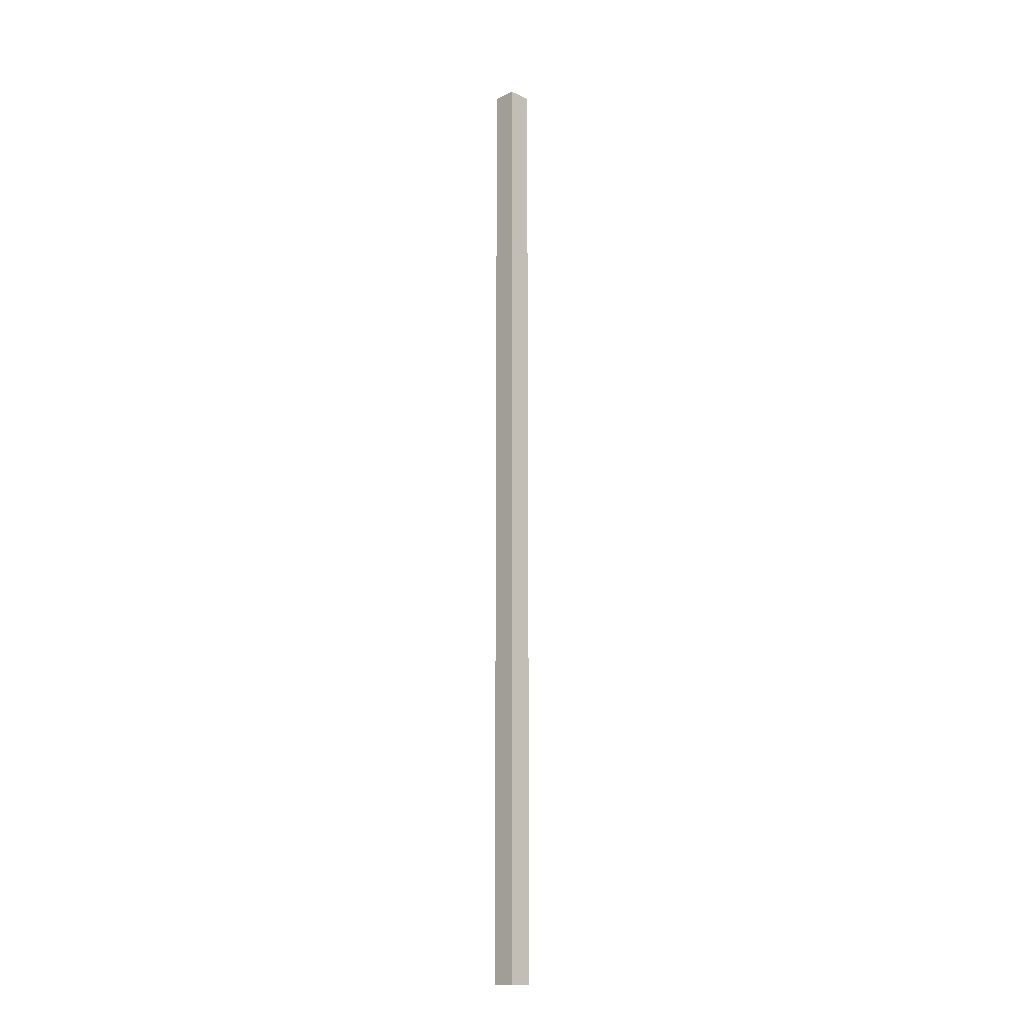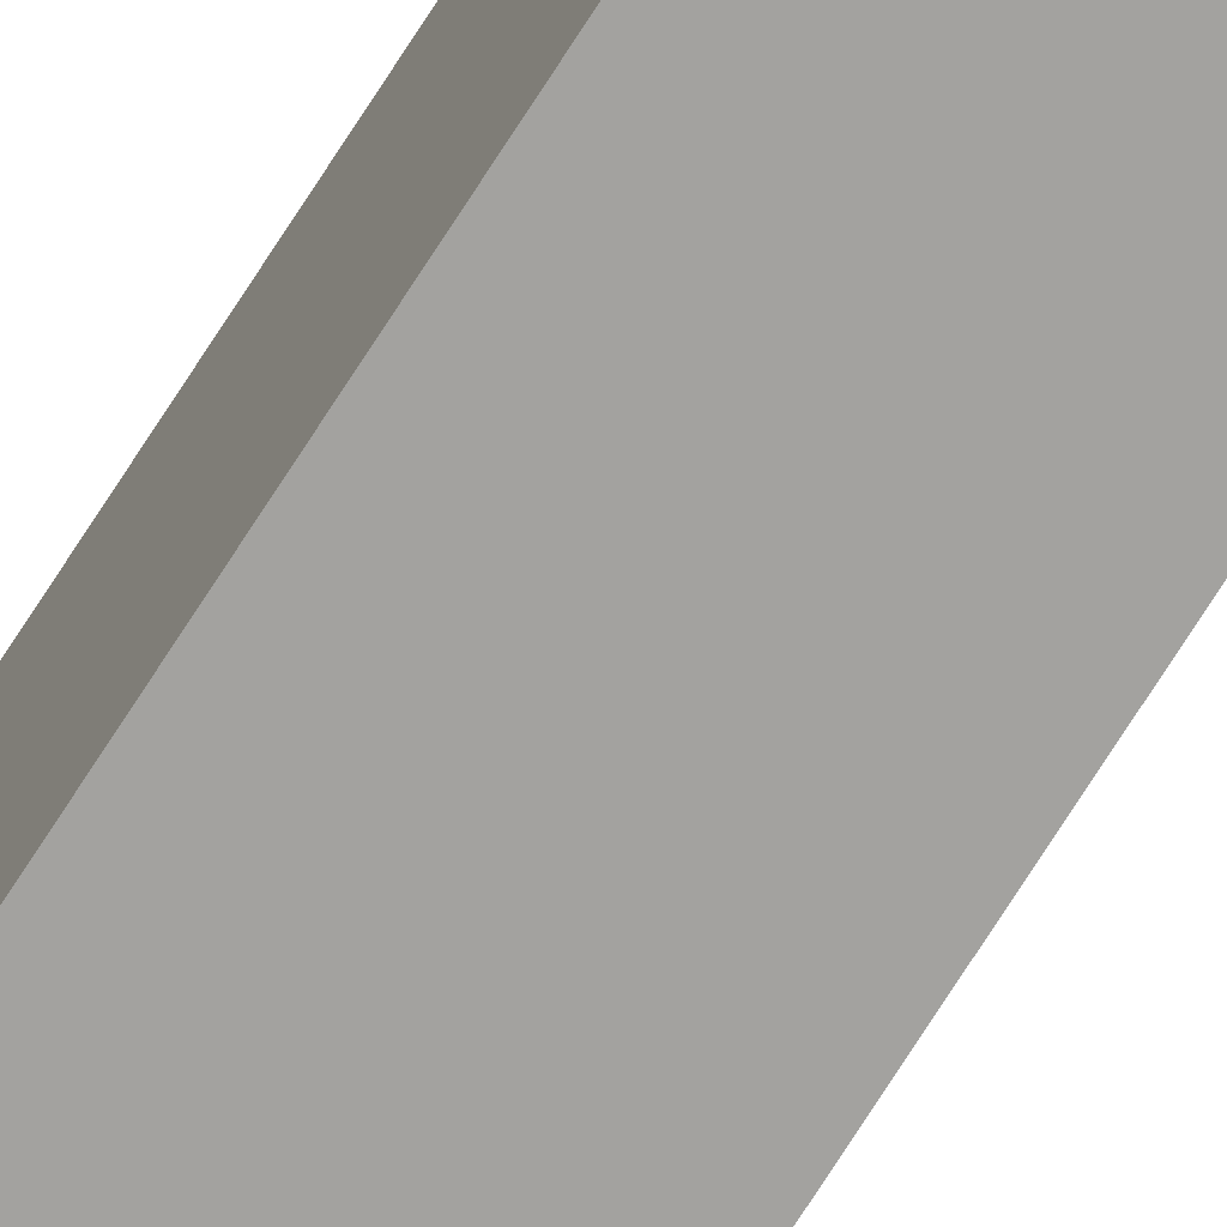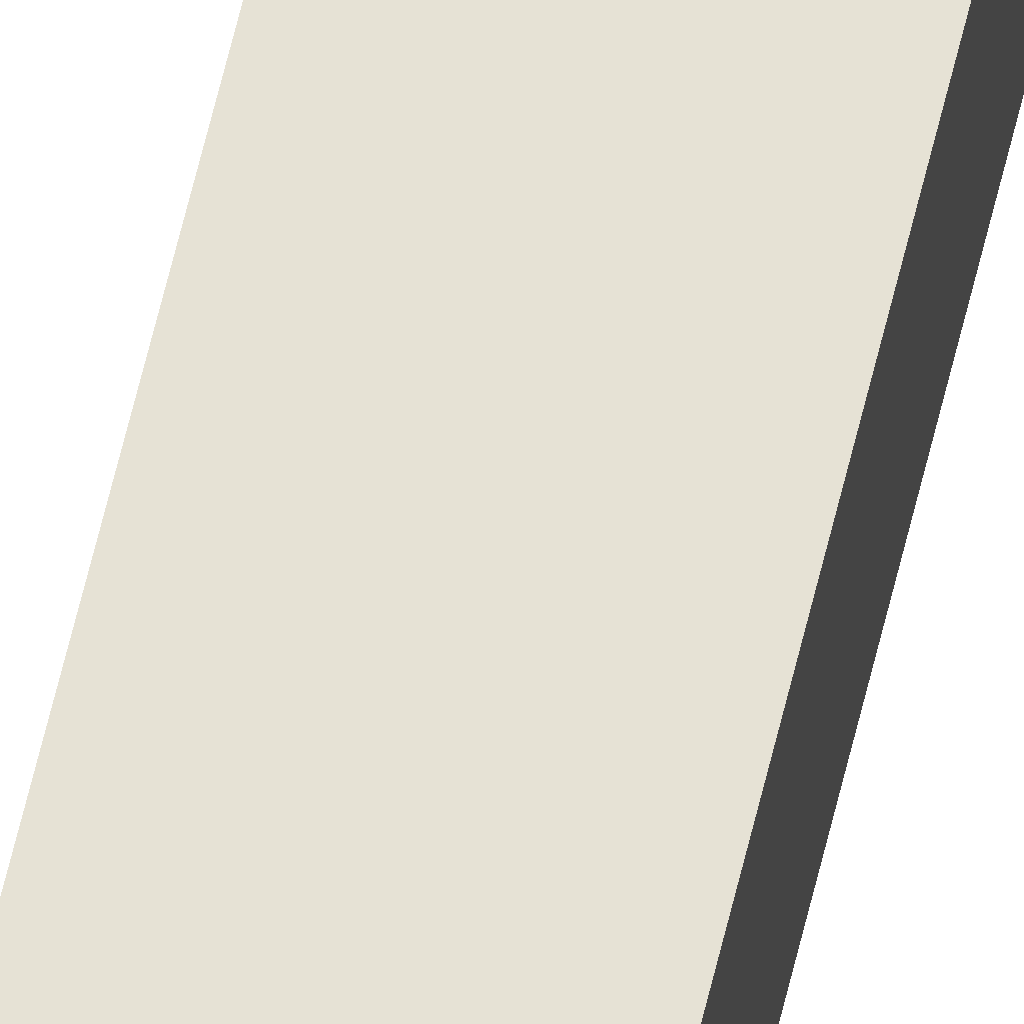
<metadata>
{"format":"obj","ext":"obj","renderer":"f3d","projection":"perspective","resolution":1024,"background":"white","views":[{"elev":-15.1,"azim":136.2,"up":"+Z"},{"elev":-72.5,"azim":147.6,"up":"+Y"},{"elev":64.0,"azim":-166.5,"up":"+Y"}]}
</metadata>
<code>
o Projectile
g Projectile
v 0.025 -0.025 1
v -0.025 -0.025 1
v 0.025 0.025 1
v -0.025 0.025 1
v -0.025 -0.025 -1
v -0.025 0.025 -1
v 0.025 -0.025 -1
v 0.025 0.025 -1
f 3 4 2 1
f 4 6 5 2
f 6 8 7 5
f 8 3 1 7
f 8 6 4 3
f 1 2 5 7

</code>
